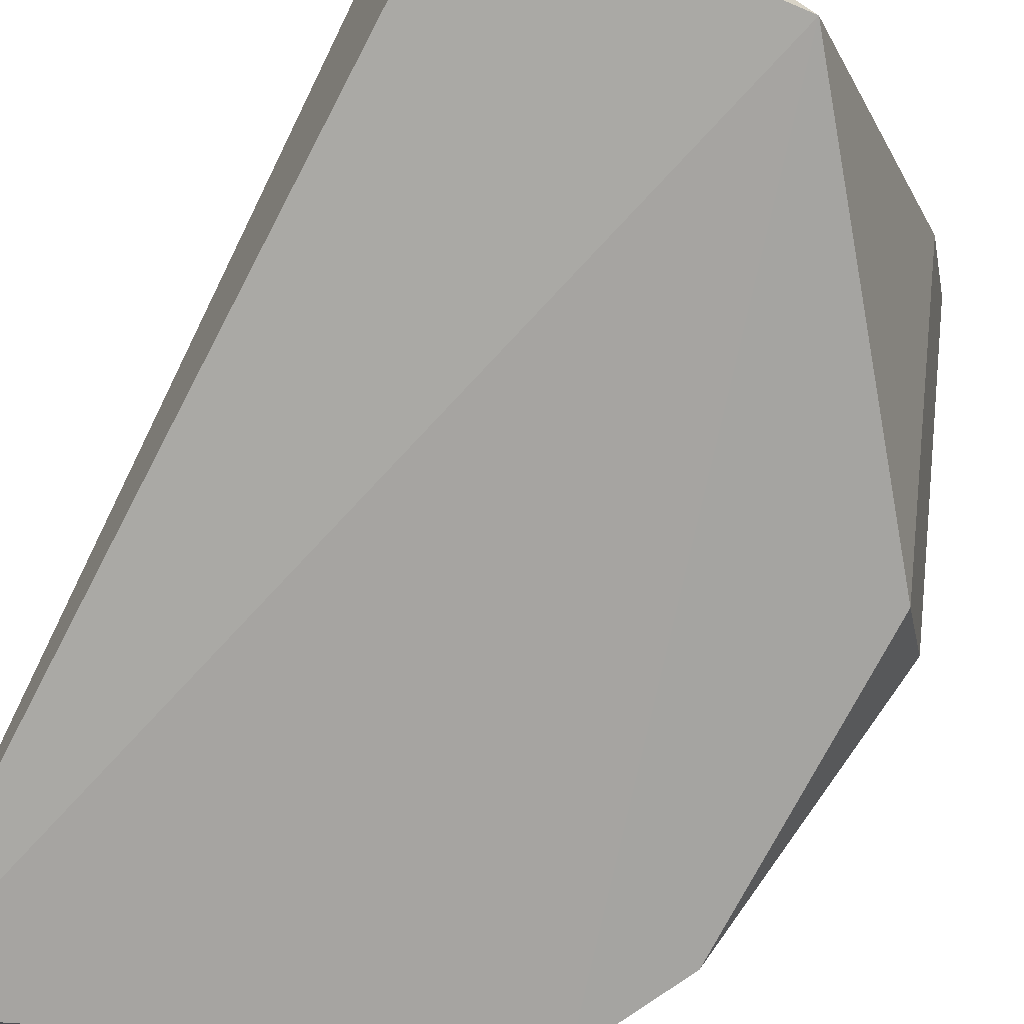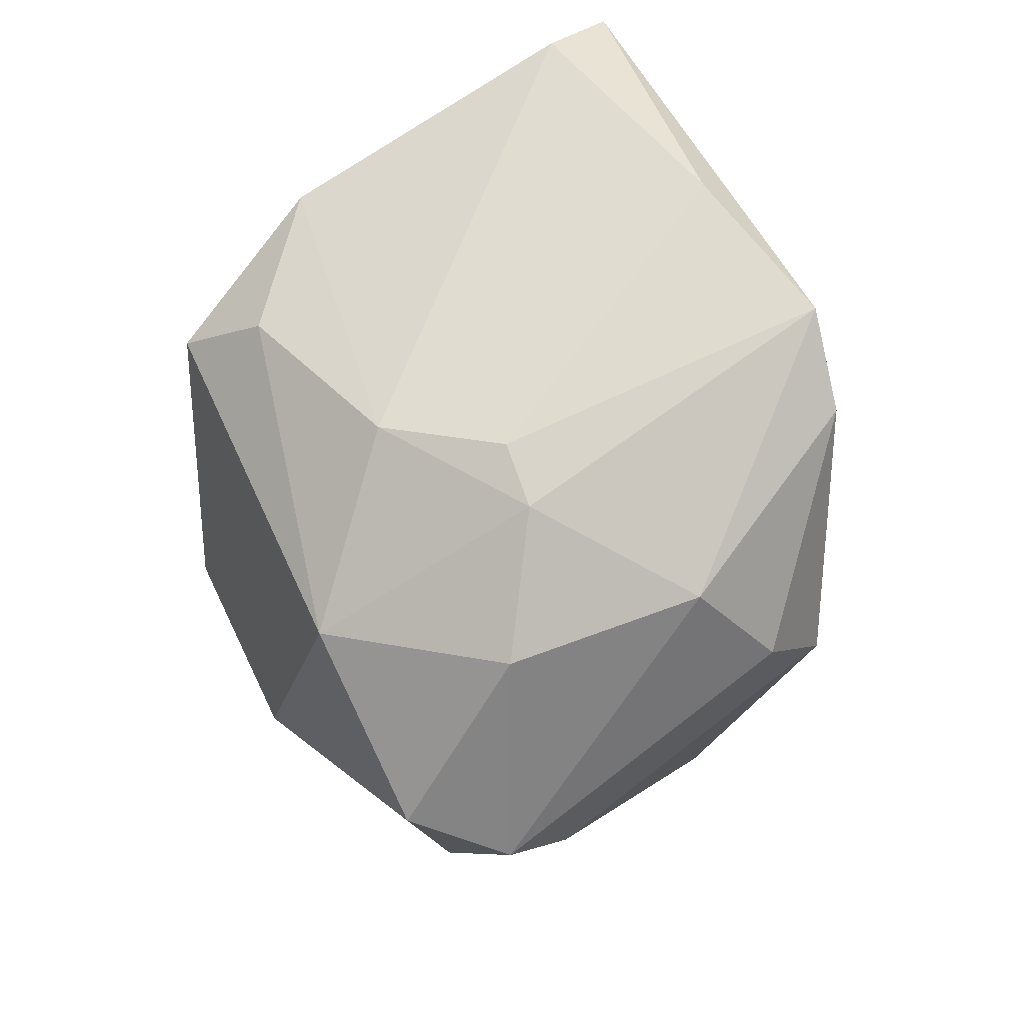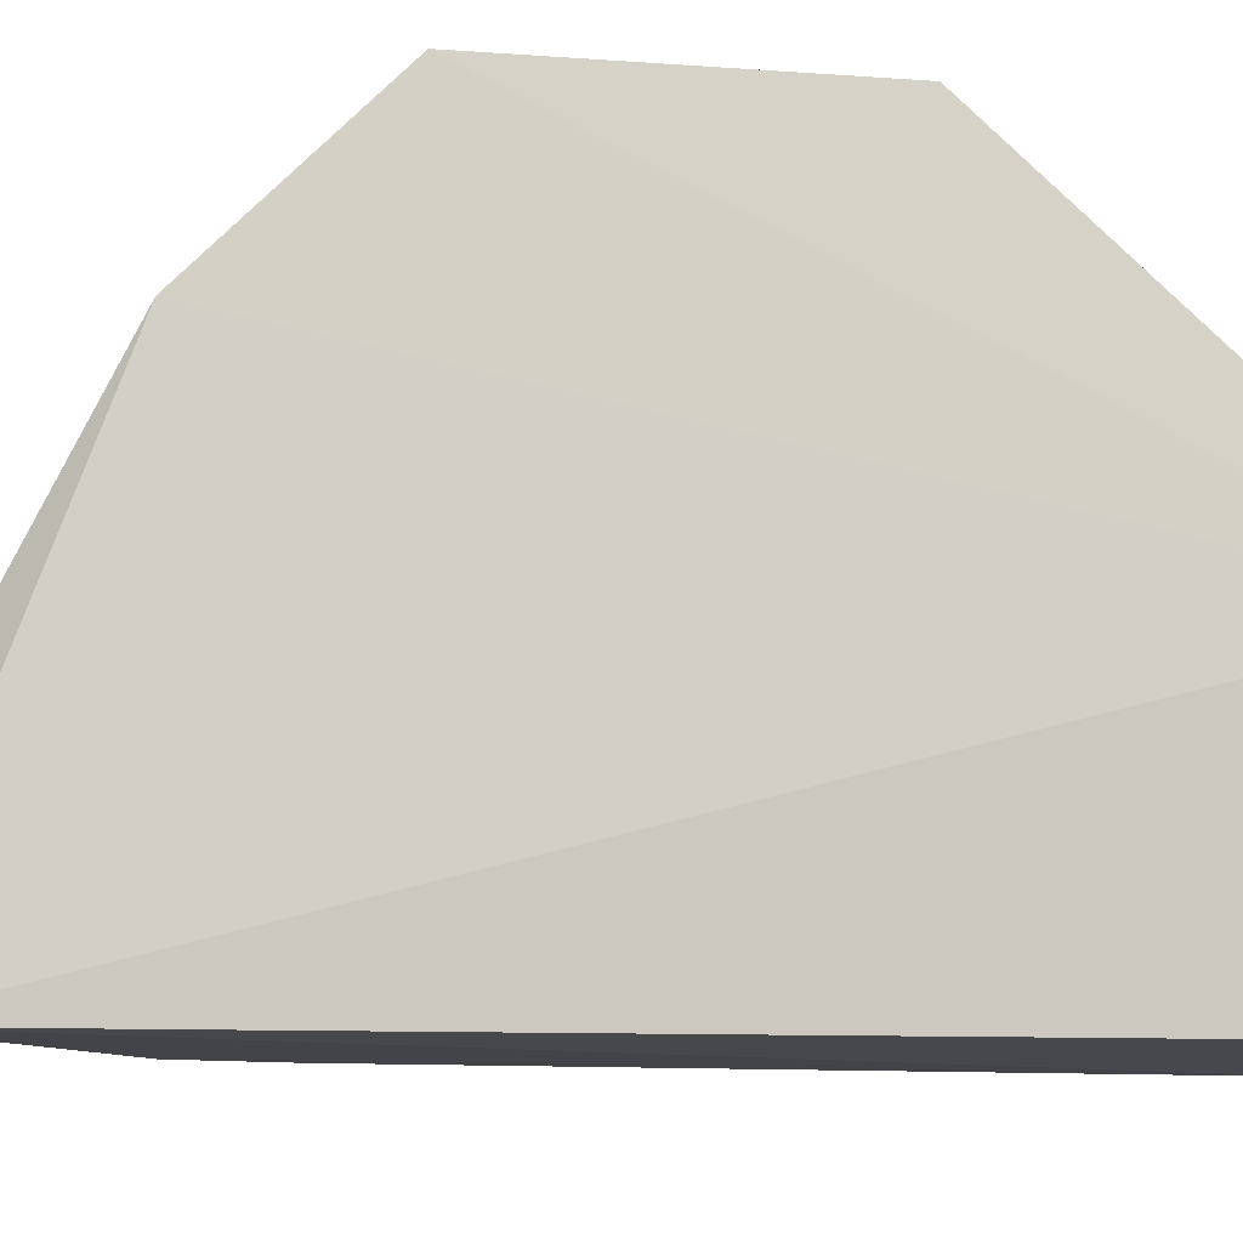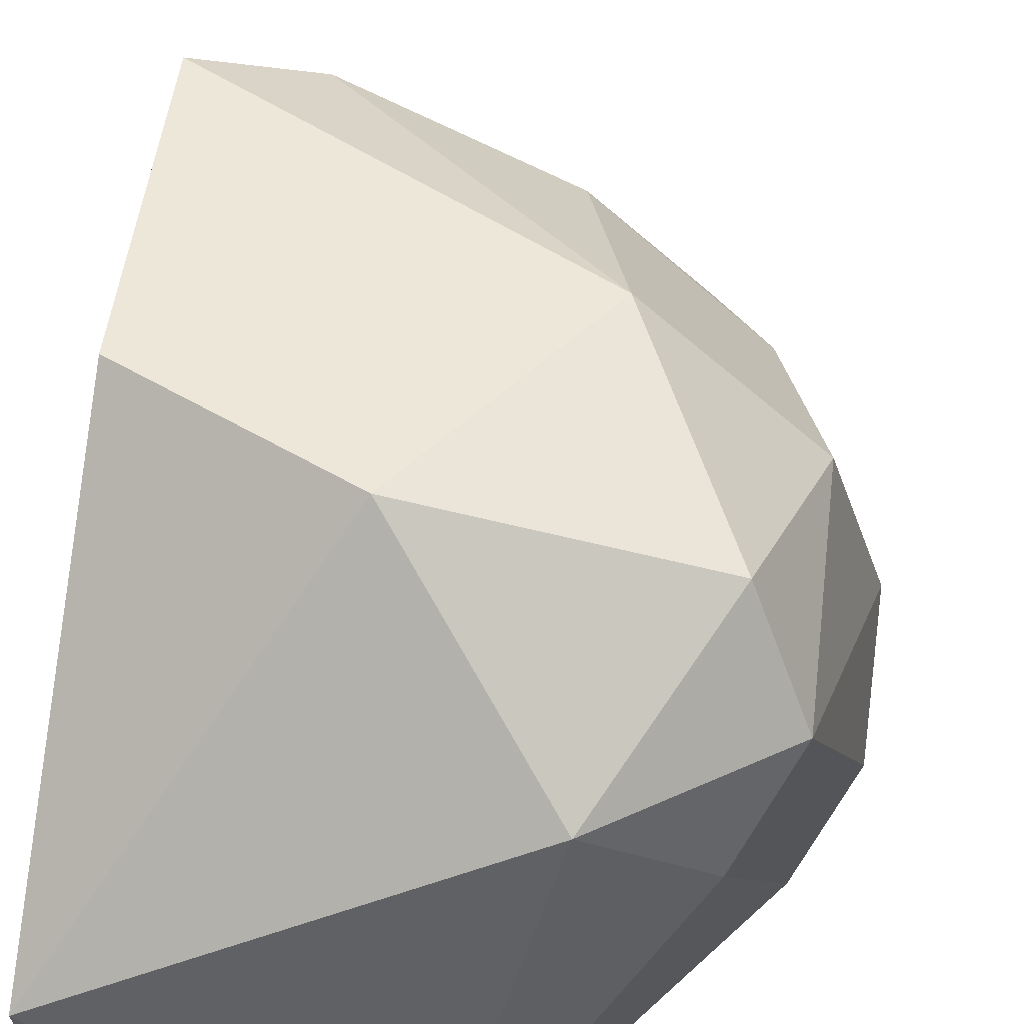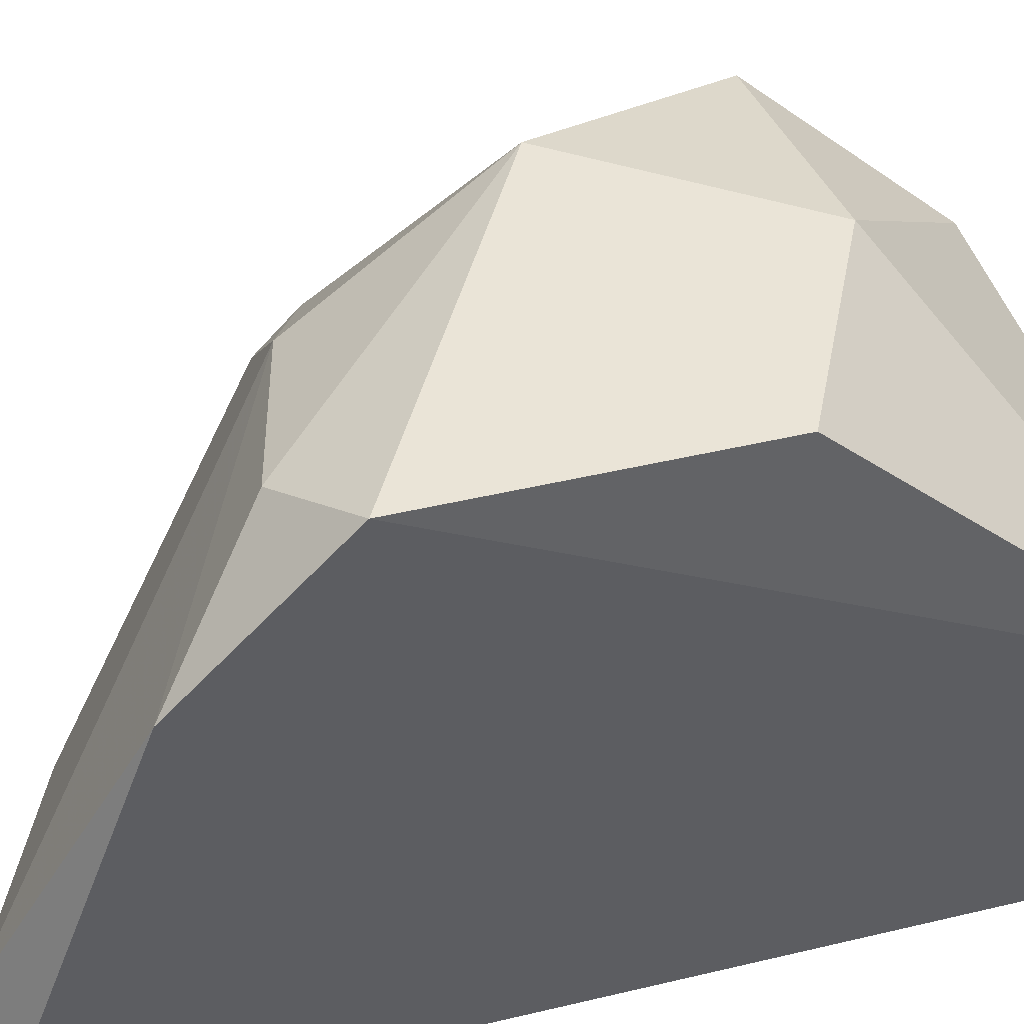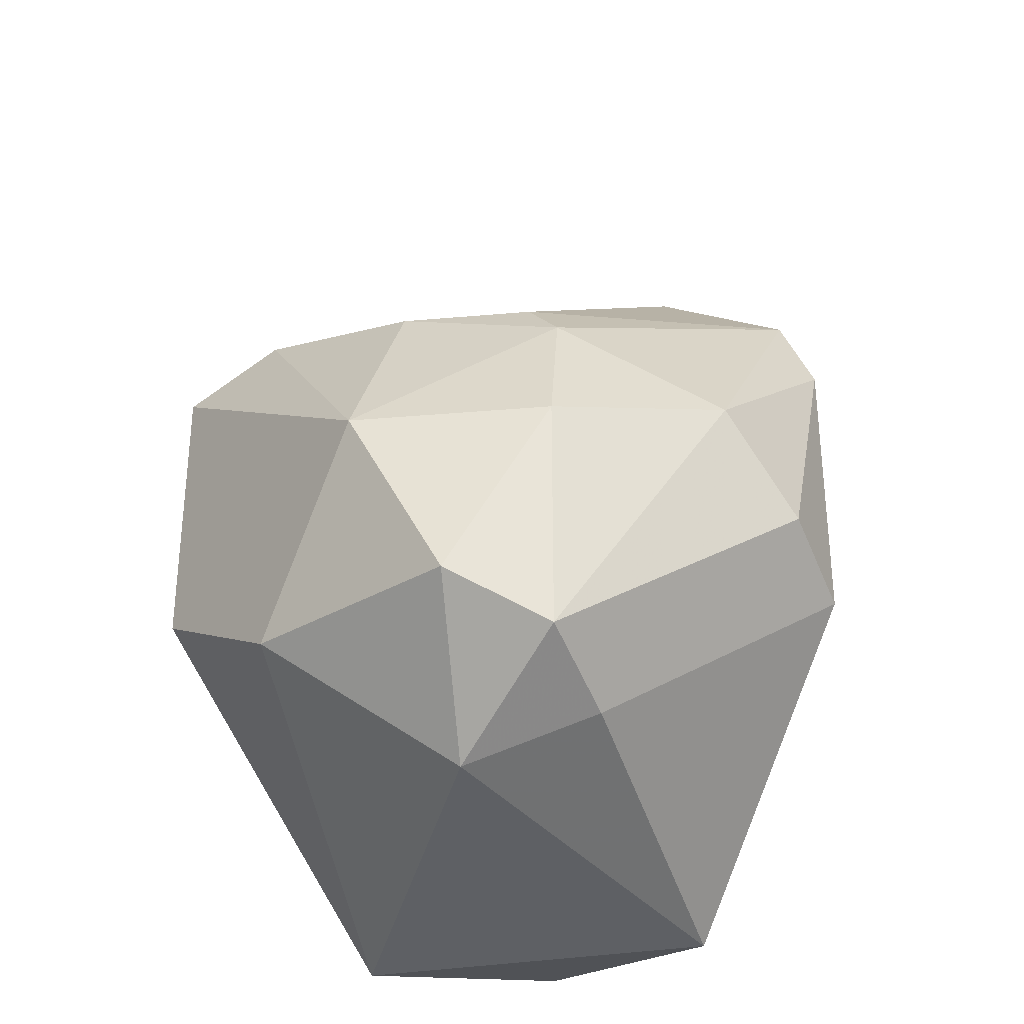
<metadata>
{"format":"obj","ext":"obj","renderer":"f3d","projection":"perspective","resolution":1024,"background":"white","views":[{"elev":-74.5,"azim":152.4,"up":"+Y"},{"elev":28.9,"azim":-118.7,"up":"+Z"},{"elev":-8.6,"azim":77.8,"up":"+Y"},{"elev":49.8,"azim":-173.0,"up":"+Y"},{"elev":43.8,"azim":74.2,"up":"+Y"},{"elev":-30.6,"azim":-127.7,"up":"+Z"}]}
</metadata>
<code>
v -0.73 0.9529 0.8572
v -0.8245 0.6274 0.4313
v -0.9521 0.8259 0.5081
v -0.9521 0.6355 0.889
v -0.6665 0.6355 1.016
v -0.6522 0.7929 0.4213
v -0.9521 0.9529 0.5716
v -0.6665 0.9847 0.6351
v -0.6665 0.6355 0.4446
v -1.016 0.699 0.6668
v -0.9521 0.8577 0.7937
v -0.6665 0.9847 0.8255
v -0.6982 0.699 1.016
v -0.8887 0.8894 0.4763
v -0.8887 0.9847 0.6986
v -0.9839 0.6355 0.6351
v -0.7935 0.9847 0.5716
v -1.016 0.7625 0.7303
v -0.9204 0.8577 0.8255
v -0.9839 0.8894 0.5398
v -0.9839 0.8894 0.6986
v -0.8569 0.6672 0.9524
v -0.6665 0.8894 0.9207
v -0.8569 0.9212 0.8255
v -0.9839 0.6355 0.8255
f 18 10 25
f 4 2 5
f 5 2 9
f 2 6 9
f 6 5 9
f 6 8 12
f 2 3 14
f 6 2 14
f 1 12 15
f 12 8 15
f 3 2 16
f 8 6 17
f 6 14 17
f 14 7 17
f 7 15 17
f 15 8 17
f 4 11 18
f 11 4 19
f 14 3 20
f 7 14 20
f 3 16 20
f 16 10 20
f 10 18 20
f 20 18 21
f 15 7 21
f 11 15 21
f 18 11 21
f 7 20 21
f 4 5 22
f 5 13 22
f 19 4 22
f 13 19 22
f 5 6 23
f 12 1 23
f 6 12 23
f 13 5 23
f 13 23 24
f 15 11 24
f 1 15 24
f 11 19 24
f 19 13 24
f 23 1 24
f 2 4 25
f 16 2 25
f 10 16 25
f 4 18 25

</code>
